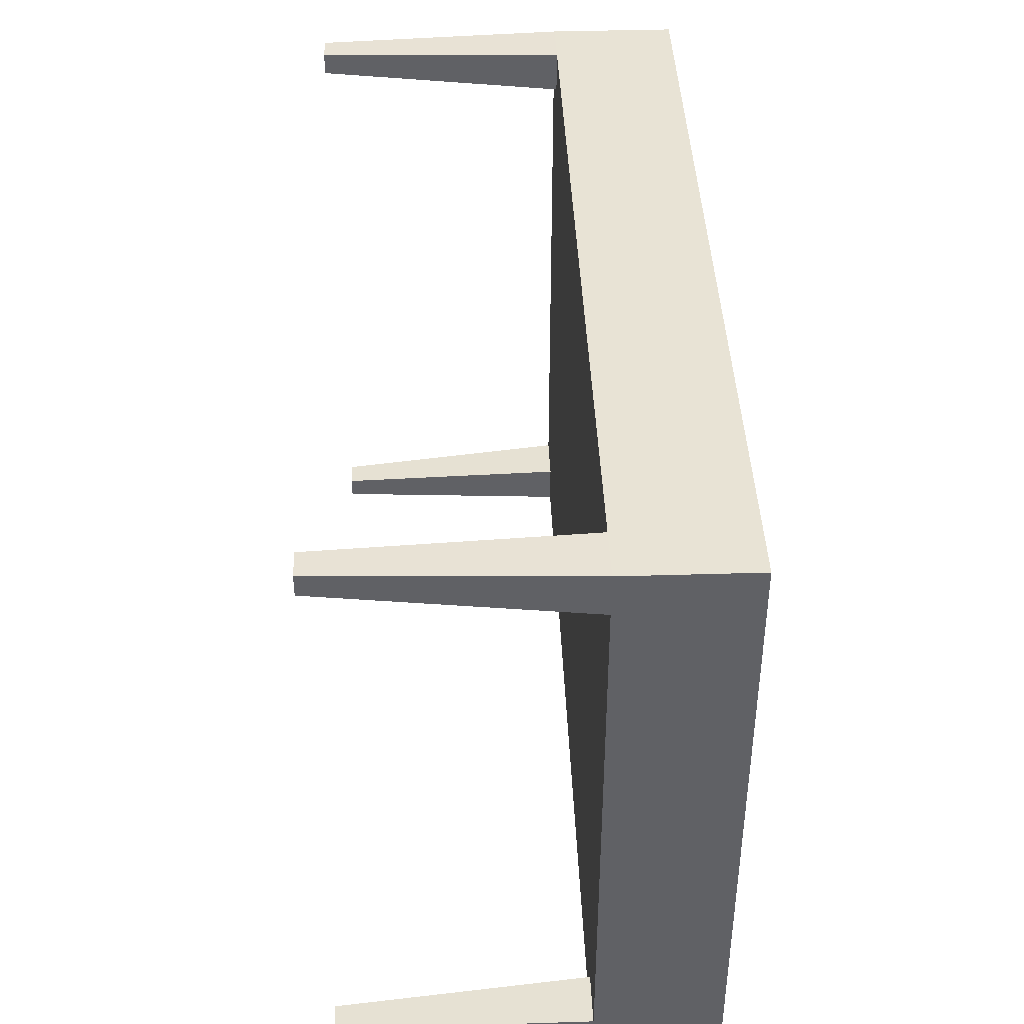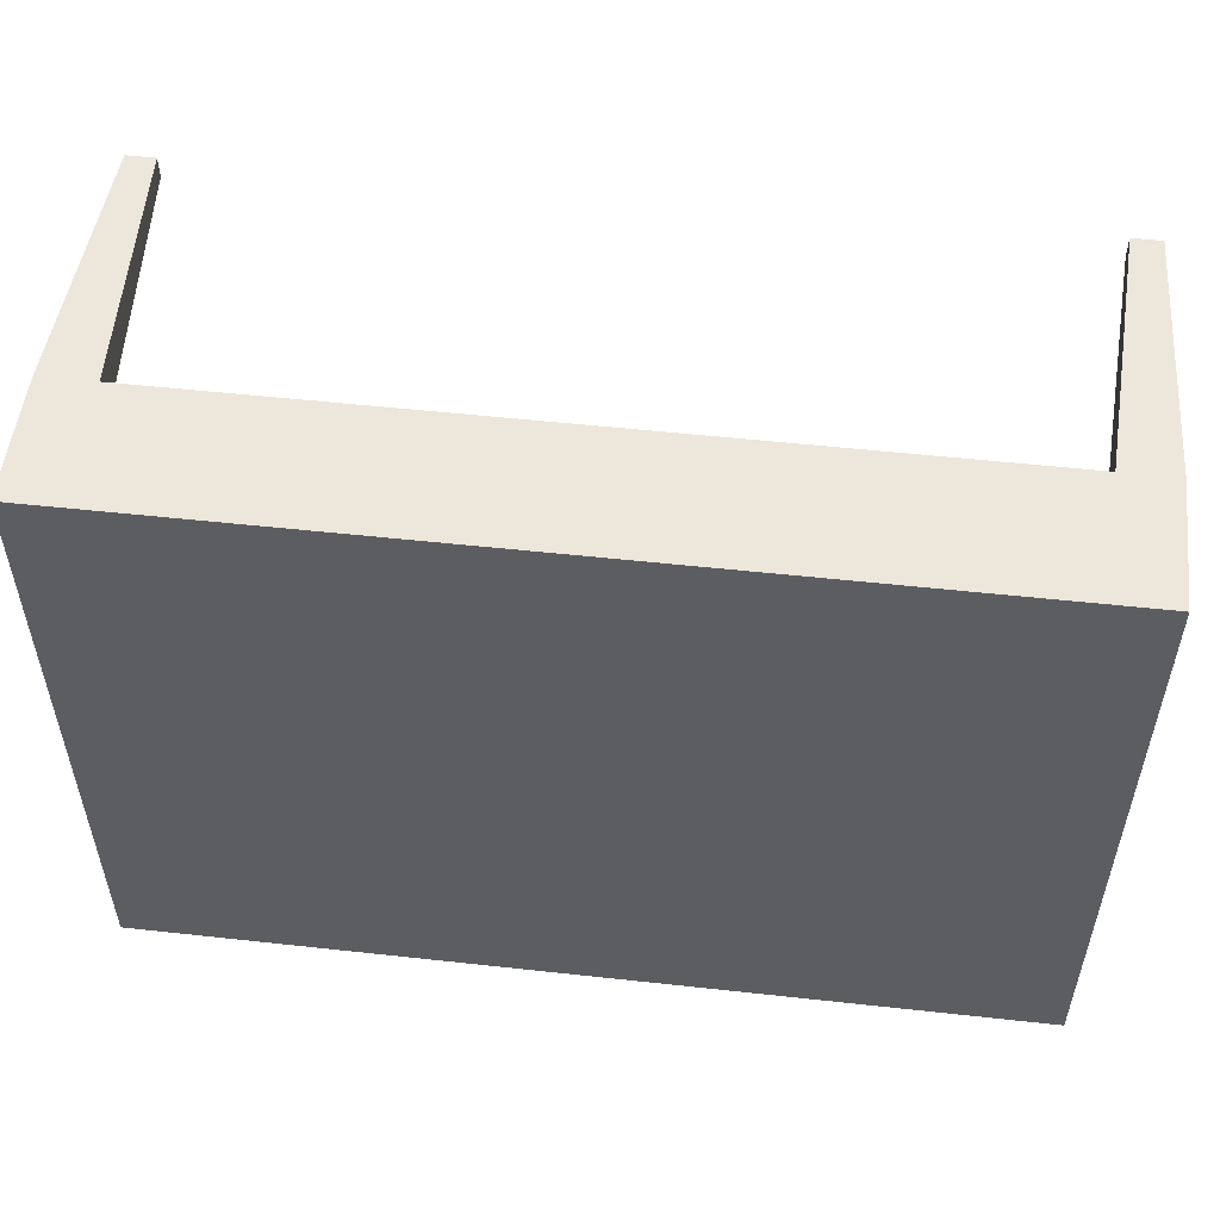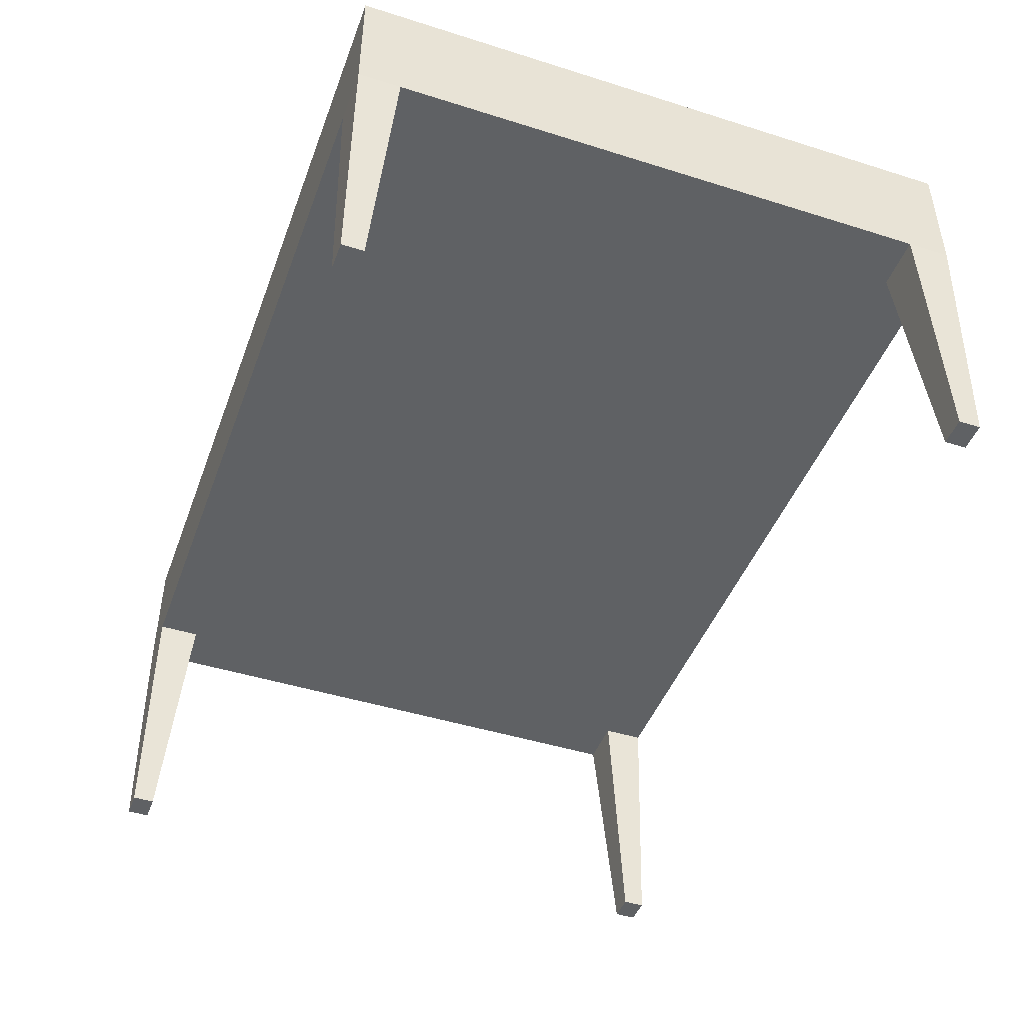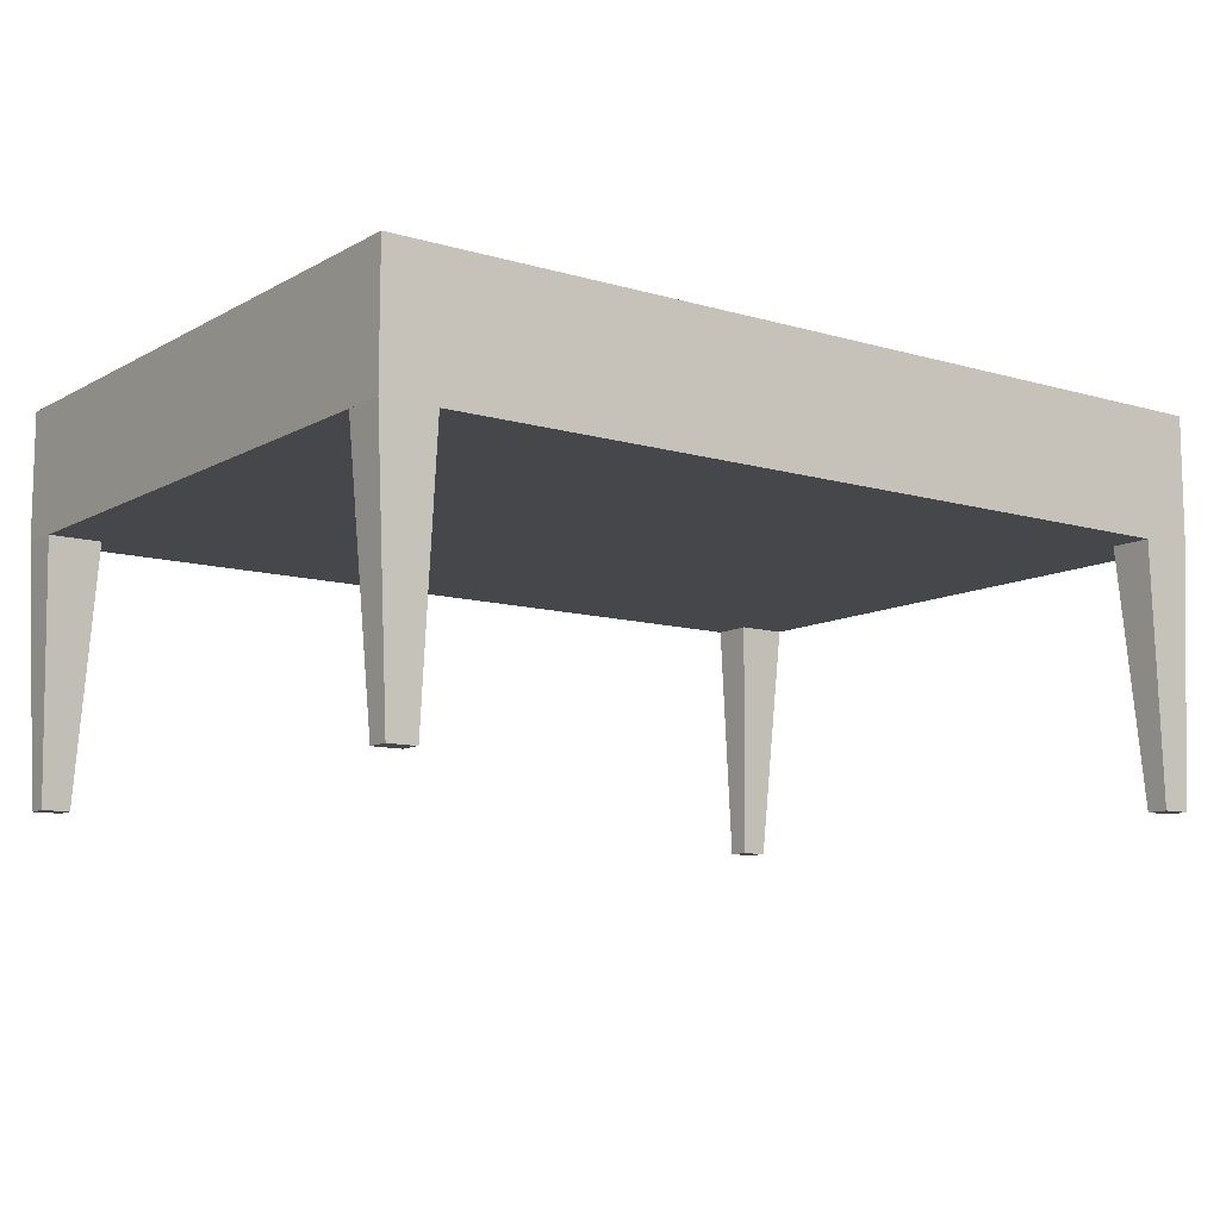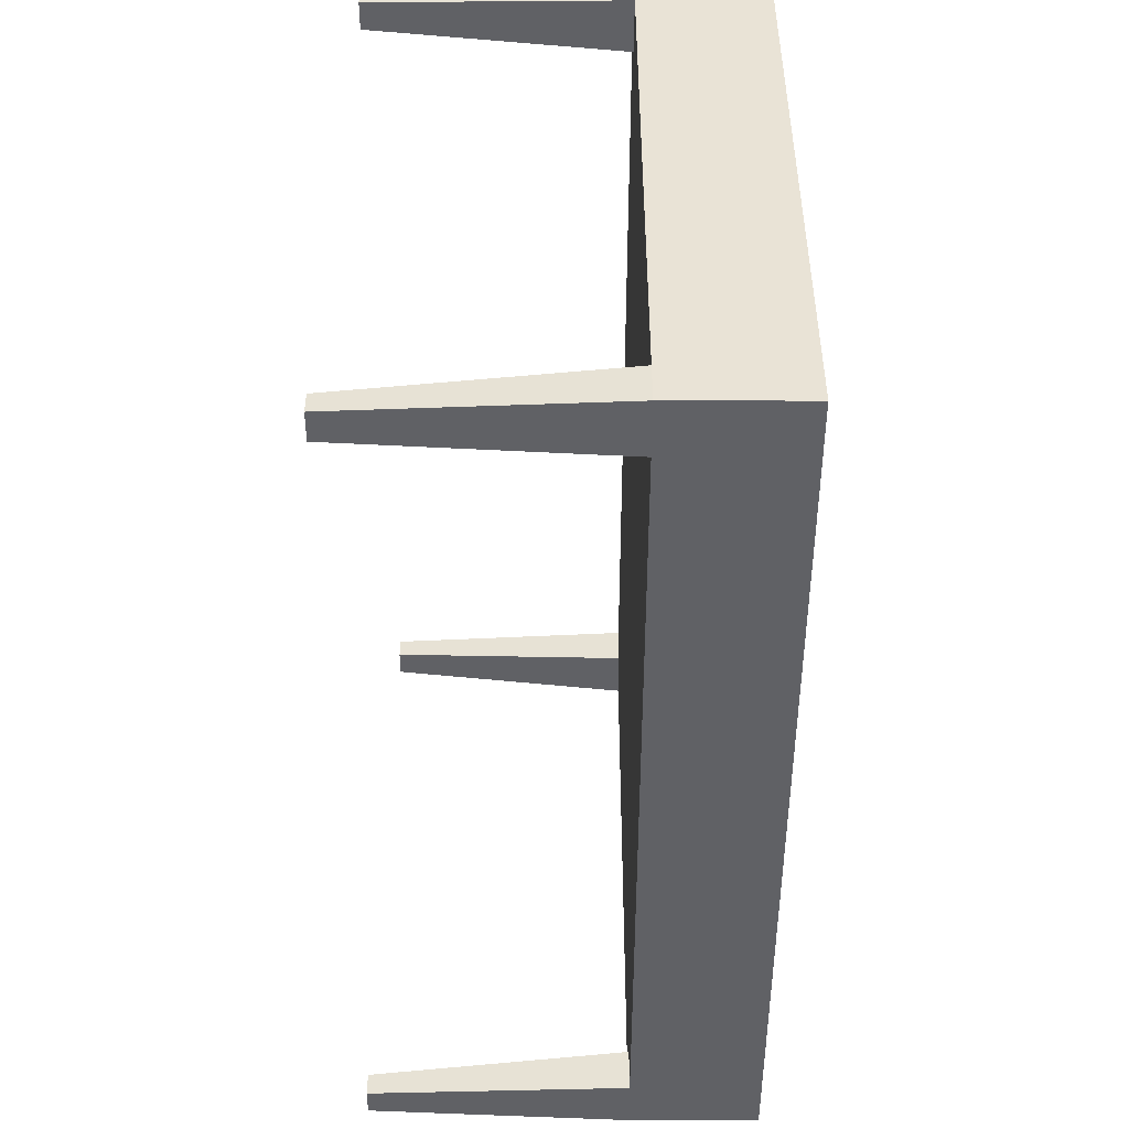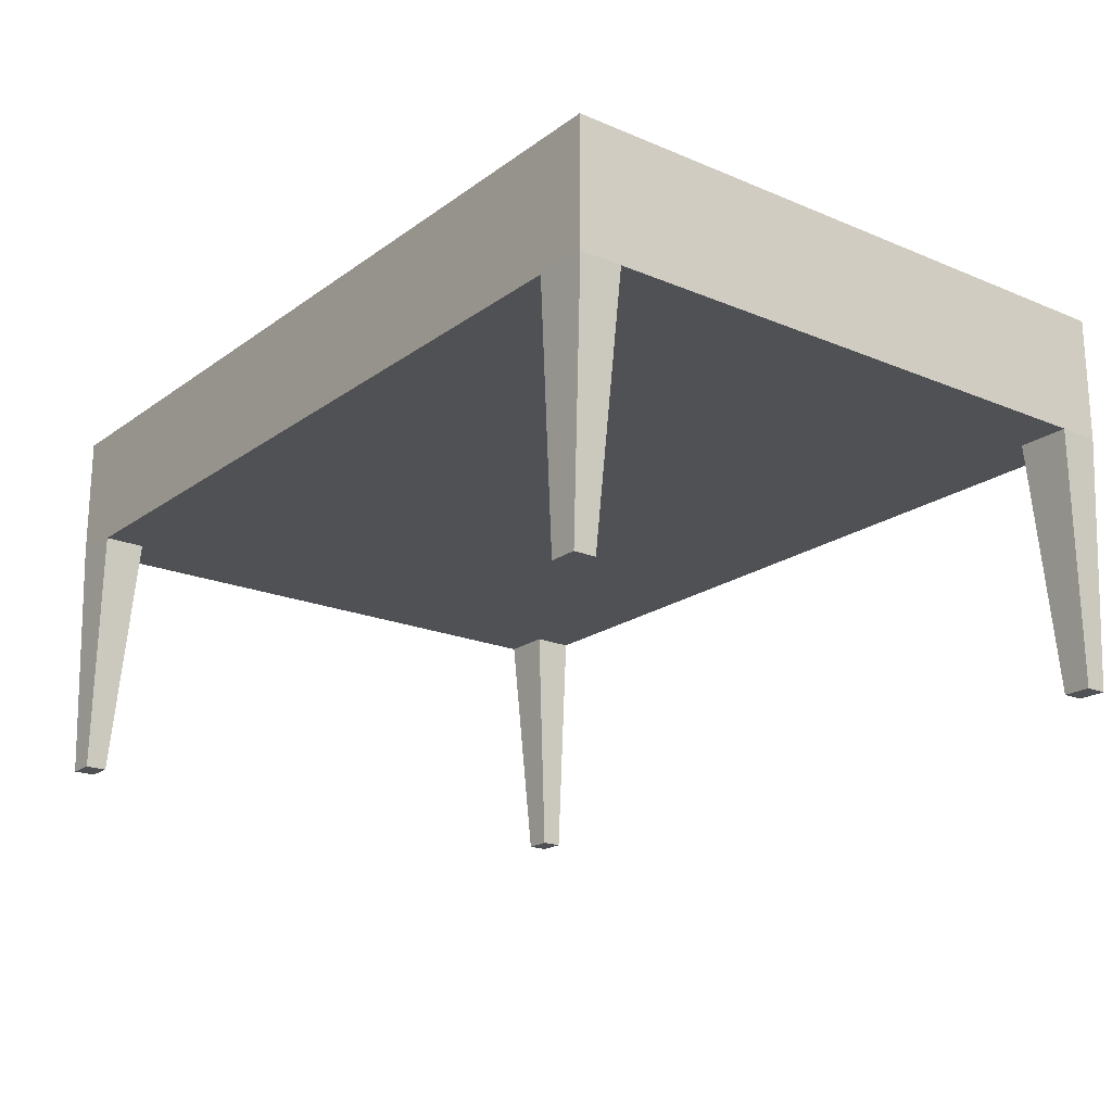
<metadata>
{"format":"obj","ext":"obj","renderer":"f3d","projection":"perspective","resolution":1024,"background":"white","views":[{"elev":41.1,"azim":87.9,"up":"+Z"},{"elev":53.0,"azim":-173.3,"up":"+Z"},{"elev":-45.6,"azim":-109.9,"up":"+Y"},{"elev":-10.4,"azim":143.6,"up":"+Y"},{"elev":-48.1,"azim":89.9,"up":"+Z"},{"elev":-20.0,"azim":-127.6,"up":"+Y"}]}
</metadata>
<code>
v -0.3842 0.07312 -0
v -0.3385 0.07312 0.2378
v -0.3842 0.07312 0.2378
v 0 0.07312 0.2744
v -0.3788 -0.03658 0.2458
v -0.3385 0.07312 0.2744
v -0.3842 0.1829 -0
v 0 0.07312 -0.2744
v -0.3439 -0.03658 0.2458
v -0.3788 -0.03658 0.2735
v -0.3842 0.07312 0.2744
v -0.3439 -0.03658 0.2735
v -0.3842 0.07312 -0.2744
v -0.3385 0.07312 -0.2378
v 0.3842 0.07312 -0
v 0 0.1829 0.2744
v -0.3493 -0.1463 0.2538
v -0.3734 -0.1463 0.2725
v -0.3842 0.1829 0.2744
v -0.3842 0.07312 -0.2378
v -0.3842 0.1829 -0.2744
v -0.3385 0.07312 -0.2744
v 0.3385 0.07312 0.2378
v 0.3385 0.07312 -0.2378
v 0.3842 0.1829 0.2744
v -0.3734 -0.1463 0.2538
v -0.3788 -0.03658 -0.2735
v 0 0.1829 -0.2744
v -0.3788 -0.03658 -0.2458
v -0.3439 -0.03658 -0.2735
v 0.3842 0.07312 0.2378
v 0.3385 0.07312 0.2744
v 0.3385 0.07312 -0.2744
v 0.3842 0.07312 -0.2378
v 0.3842 0.1829 -0
v -0.3493 -0.1463 0.2725
v -0.3439 -0.03658 -0.2458
v 0.3788 -0.03658 0.2458
v 0.3439 -0.03658 0.2735
v 0.3439 -0.03658 -0.2735
v 0.3788 -0.03658 -0.2458
v 0.3842 0.1829 -0.2744
v 0.3842 0.07312 0.2744
v -0.3734 -0.1463 -0.2725
v -0.3493 -0.1463 -0.2538
v 0.3788 -0.03658 0.2735
v 0.3439 -0.03658 0.2458
v 0.3842 0.07312 -0.2744
v 0.3788 -0.03658 -0.2735
v 0.3439 -0.03658 -0.2458
v -0.3734 -0.1463 -0.2538
v -0.3493 -0.1463 -0.2725
v 0.3734 -0.1463 0.2725
v 0.3493 -0.1463 0.2538
v 0.3734 -0.1463 -0.2725
v 0.3493 -0.1463 -0.2538
v 0.3734 -0.1463 0.2538
v 0.3493 -0.1463 0.2725
v 0.3493 -0.1463 -0.2725
v 0.3734 -0.1463 -0.2538
g mesh1_mesh1-geometry
f 1 2 3
f 2 1 4
f 2 5 3
f 6 3 2
f 3 7 1
f 4 1 8
f 2 4 6
f 2 9 5
f 3 5 10
f 6 11 3
f 2 6 12
f 7 3 11
f 13 1 7
f 1 14 8
f 15 4 8
f 16 6 4
f 2 12 9
f 9 17 5
f 5 18 10
f 3 10 11
f 6 16 11
f 11 10 6
f 6 10 12
f 7 11 19
f 1 13 20
f 13 7 21
f 14 1 20
f 8 14 22
f 15 23 4
f 8 24 15
f 16 4 25
f 9 12 17
f 5 17 26
f 5 26 18
f 10 18 12
f 19 11 16
f 16 7 19
f 22 20 13
f 13 27 20
f 28 21 7
f 21 22 13
f 20 29 14
f 22 20 14
f 22 14 30
f 22 21 8
f 23 15 31
f 32 4 23
f 24 8 33
f 15 24 34
f 32 25 4
f 35 16 25
f 17 12 36
f 17 18 26
f 12 18 36
f 28 7 16
f 22 27 13
f 27 29 20
f 28 8 21
f 14 29 37
f 30 14 37
f 22 30 27
f 35 31 15
f 31 23 32
f 31 38 23
f 23 39 32
f 28 33 8
f 33 40 24
f 34 24 33
f 24 41 34
f 34 42 15
f 25 32 43
f 35 28 16
f 35 25 43
f 36 18 17
f 27 44 29
f 29 45 37
f 30 37 45
f 30 44 27
f 31 35 43
f 42 35 15
f 43 32 31
f 31 46 38
f 23 38 47
f 23 47 39
f 32 39 46
f 33 28 48
f 33 49 40
f 40 50 24
f 34 33 48
f 24 50 41
f 49 34 41
f 42 34 48
f 32 46 43
f 42 28 35
f 44 51 29
f 29 51 45
f 30 45 52
f 30 52 44
f 31 43 46
f 38 46 53
f 38 54 47
f 47 54 39
f 39 53 46
f 42 48 28
f 48 49 33
f 49 55 40
f 40 56 50
f 48 34 49
f 50 56 41
f 49 41 55
f 45 51 44
f 45 44 52
f 38 53 57
f 38 57 54
f 54 58 39
f 39 58 53
f 40 55 59
f 40 59 56
f 41 56 60
f 55 41 60
f 53 54 57
f 53 58 54
f 55 56 59
f 60 56 55
g mesh1_mesh1-geometry
f 3 2 1
f 4 1 2
f 3 5 2
f 2 3 6
f 1 7 3
f 8 1 4
f 6 4 2
f 5 9 2
f 10 5 3
f 3 11 6
f 12 6 2
f 11 3 7
f 7 1 13
f 8 14 1
f 8 4 15
f 4 6 16
f 9 12 2
f 5 17 9
f 10 18 5
f 11 10 3
f 11 16 6
f 6 10 11
f 12 10 6
f 19 11 7
f 20 13 1
f 21 7 13
f 20 1 14
f 22 14 8
f 4 23 15
f 15 24 8
f 25 4 16
f 17 12 9
f 26 17 5
f 18 26 5
f 12 18 10
f 16 11 19
f 19 7 16
f 13 20 22
f 20 27 13
f 7 21 28
f 13 22 21
f 14 29 20
f 14 20 22
f 30 14 22
f 8 21 22
f 31 15 23
f 23 4 32
f 33 8 24
f 34 24 15
f 4 25 32
f 25 16 35
f 36 12 17
f 26 18 17
f 36 18 12
f 16 7 28
f 13 27 22
f 20 29 27
f 21 8 28
f 37 29 14
f 37 14 30
f 27 30 22
f 15 31 35
f 32 23 31
f 23 38 31
f 32 39 23
f 8 33 28
f 24 40 33
f 33 24 34
f 34 41 24
f 15 42 34
f 43 32 25
f 16 28 35
f 43 25 35
f 17 18 36
f 29 44 27
f 37 45 29
f 45 37 30
f 27 44 30
f 43 35 31
f 15 35 42
f 31 32 43
f 38 46 31
f 47 38 23
f 39 47 23
f 46 39 32
f 48 28 33
f 40 49 33
f 24 50 40
f 48 33 34
f 41 50 24
f 41 34 49
f 48 34 42
f 43 46 32
f 35 28 42
f 29 51 44
f 45 51 29
f 52 45 30
f 44 52 30
f 46 43 31
f 53 46 38
f 47 54 38
f 39 54 47
f 46 53 39
f 28 48 42
f 33 49 48
f 40 55 49
f 50 56 40
f 49 34 48
f 41 56 50
f 55 41 49
f 44 51 45
f 52 44 45
f 57 53 38
f 54 57 38
f 39 58 54
f 53 58 39
f 59 55 40
f 56 59 40
f 60 56 41
f 60 41 55
f 57 54 53
f 54 58 53
f 59 56 55
f 55 56 60

</code>
